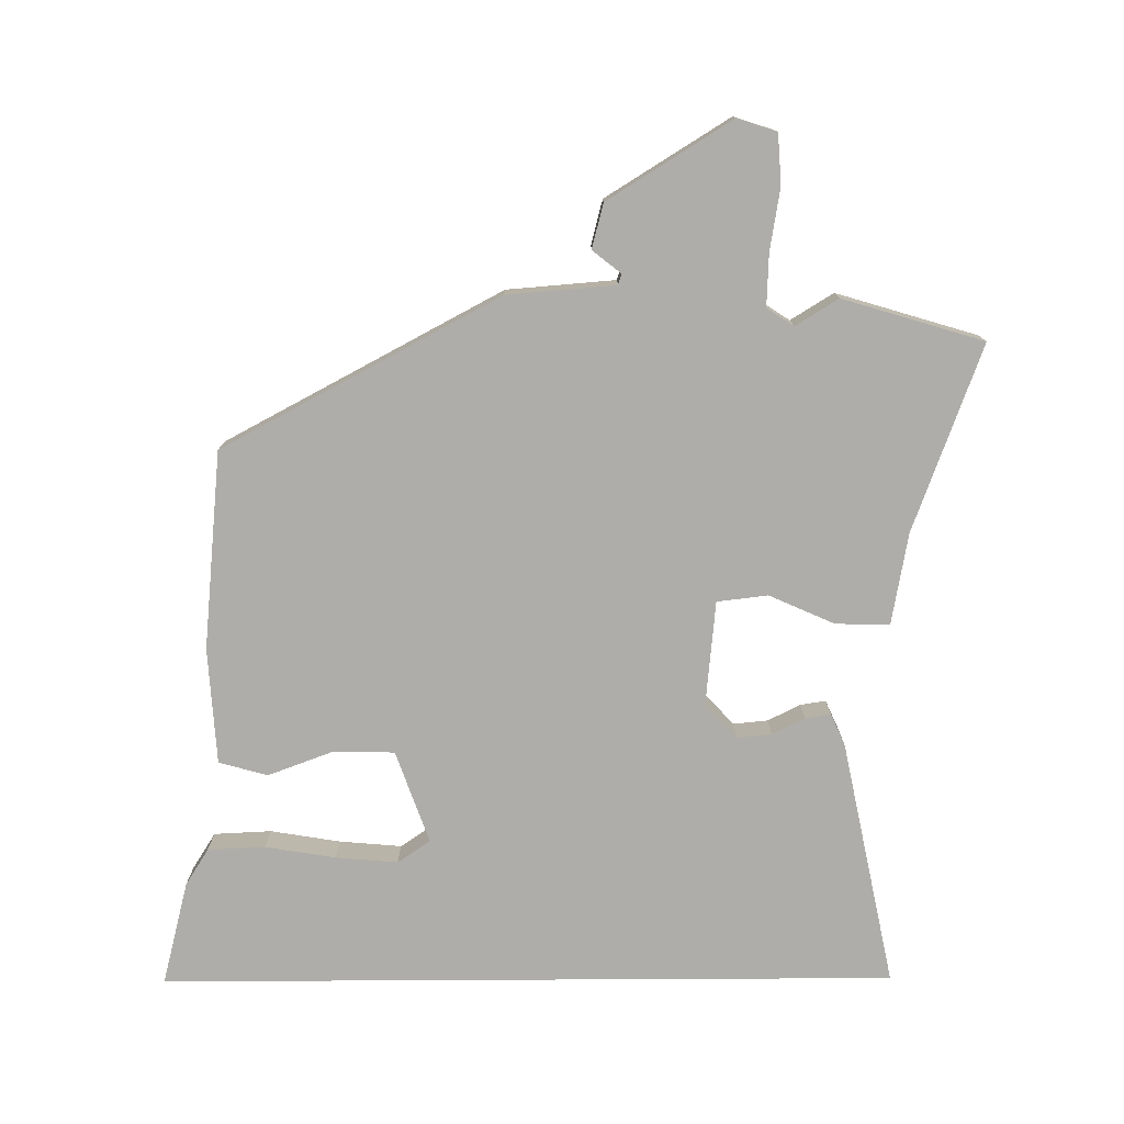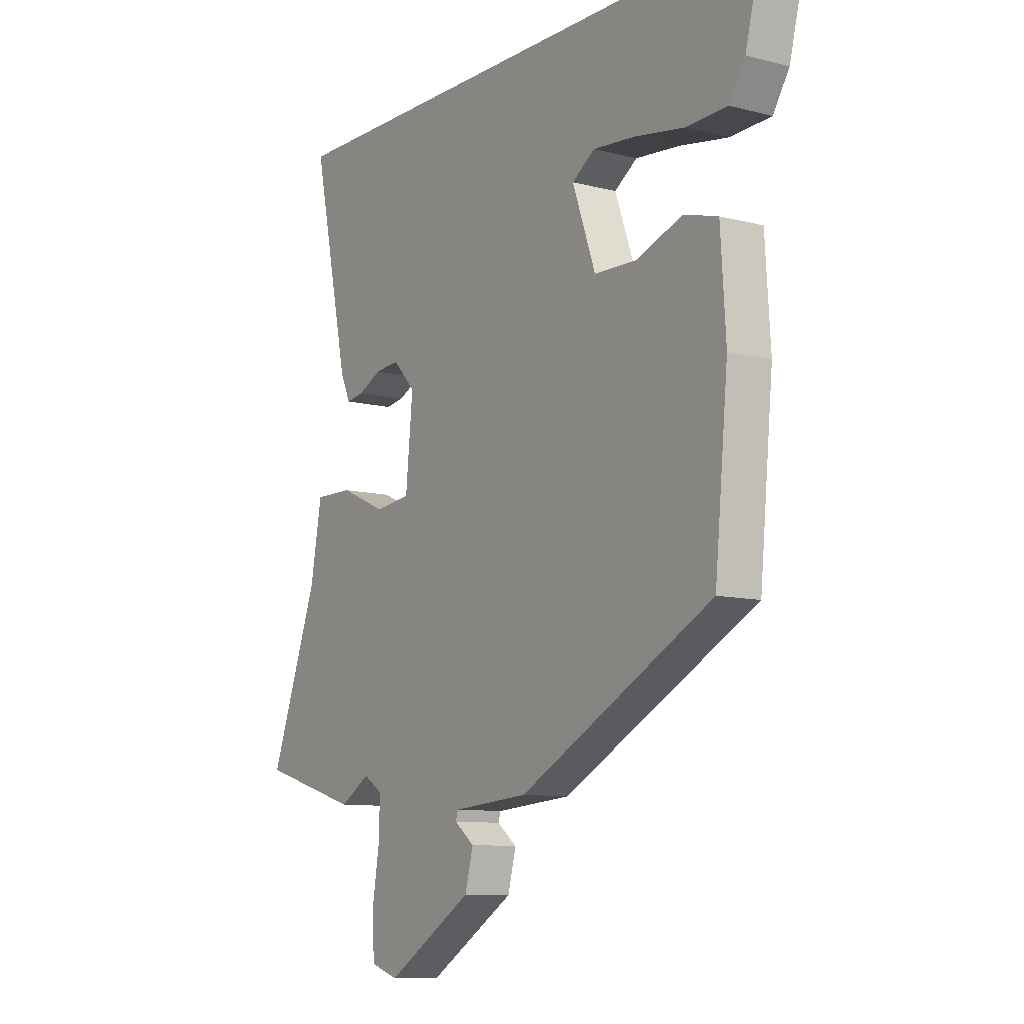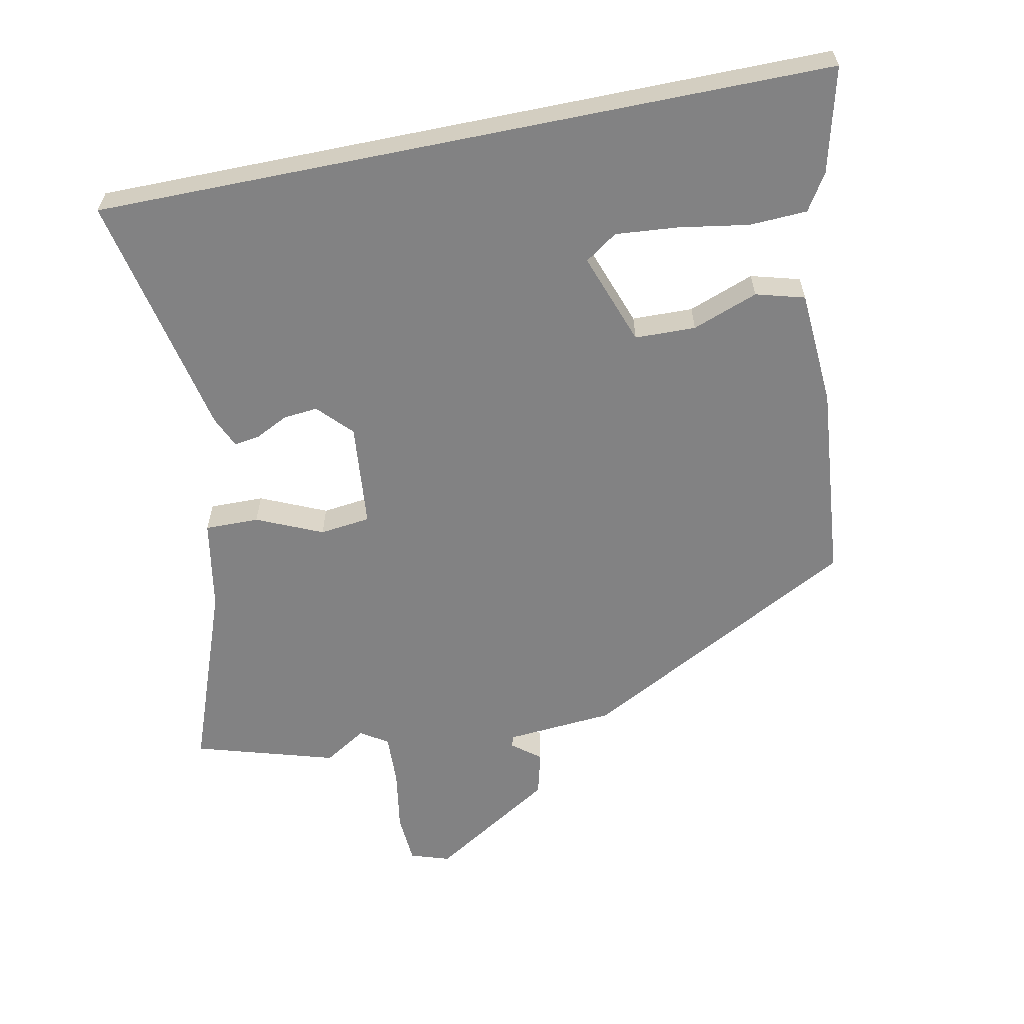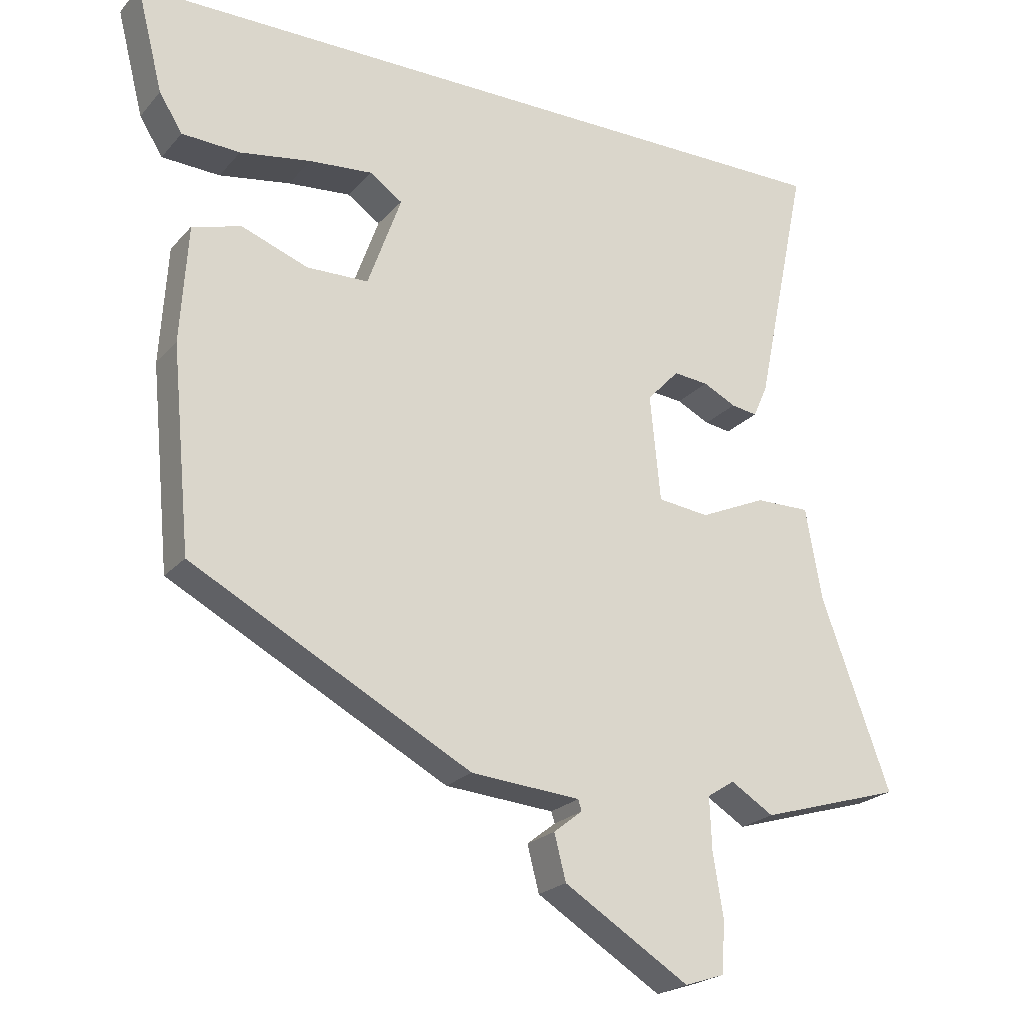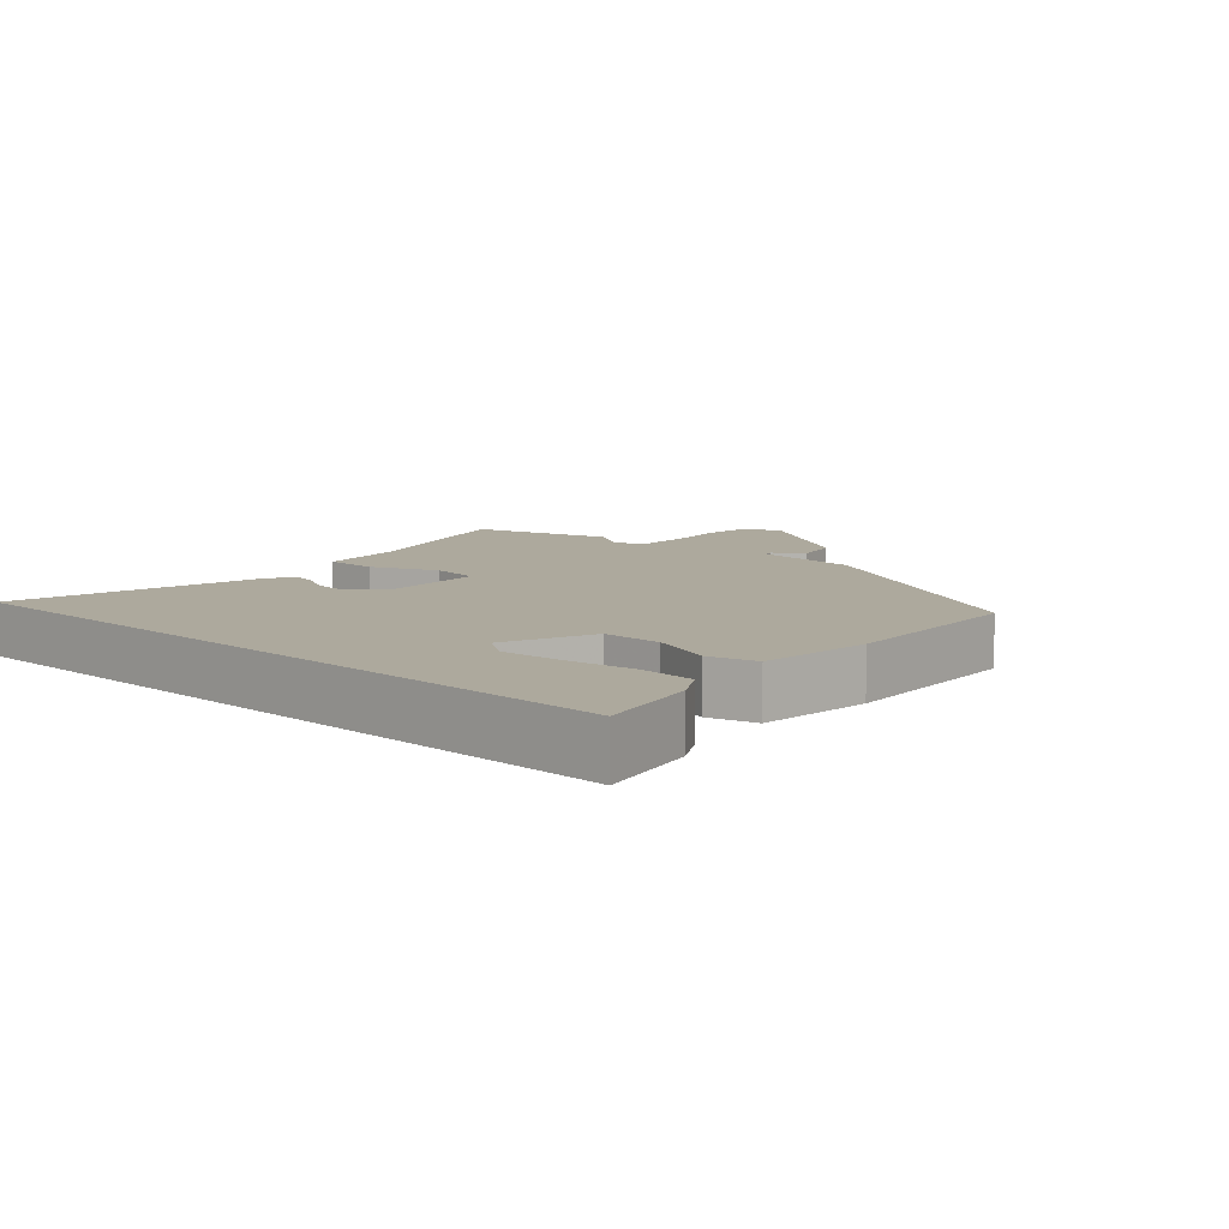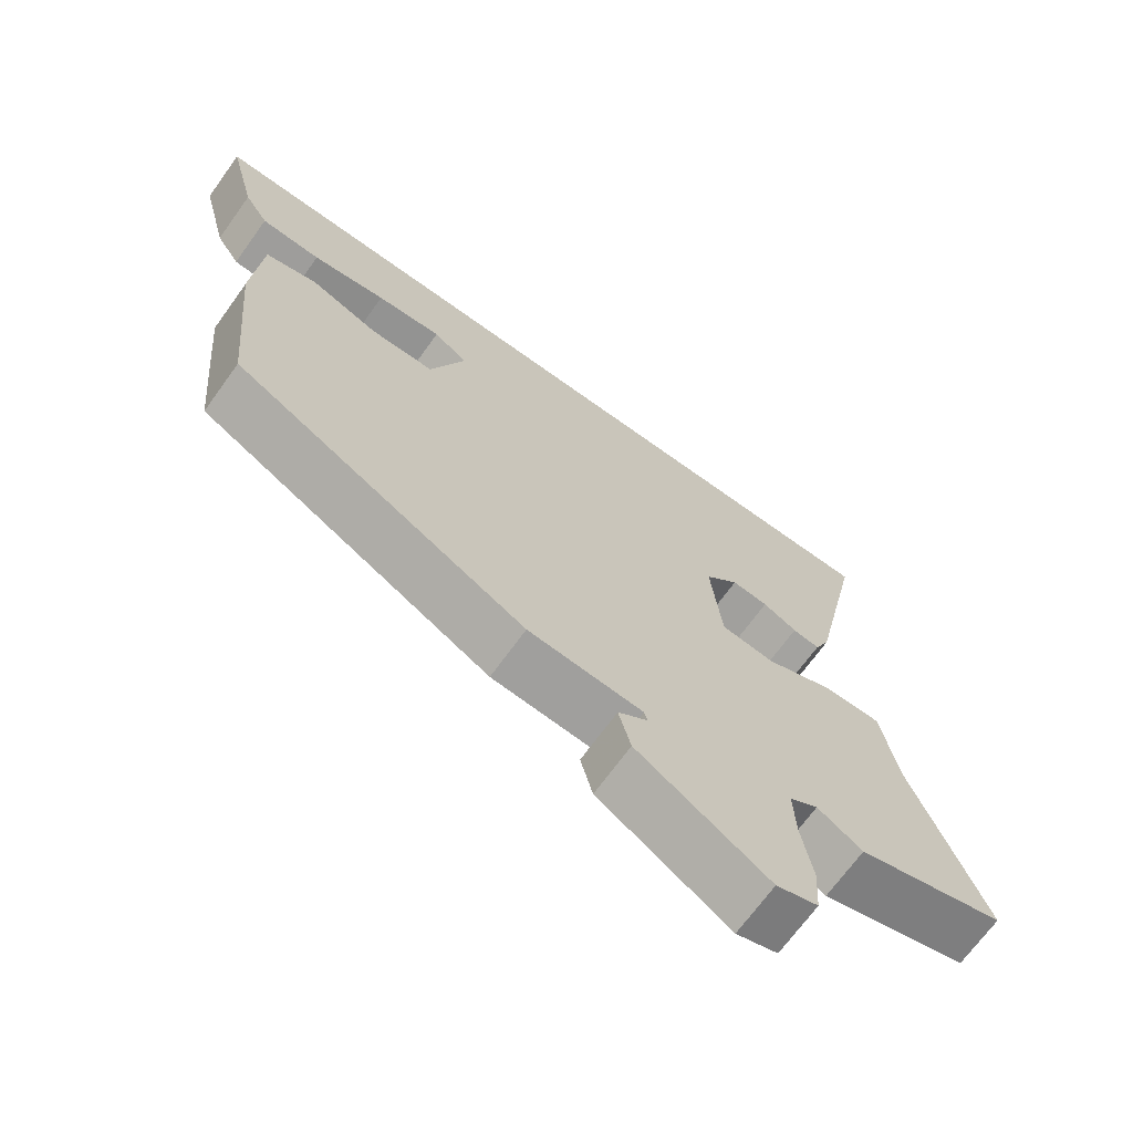
<metadata>
{"format":"obj","ext":"obj","renderer":"f3d","projection":"perspective","resolution":1024,"background":"white","views":[{"elev":-77.2,"azim":-179.7,"up":"+Y"},{"elev":-9.7,"azim":56.1,"up":"+Z"},{"elev":-60.8,"azim":11.5,"up":"+Y"},{"elev":-22.3,"azim":150.4,"up":"+Z"},{"elev":8.9,"azim":43.7,"up":"+Y"},{"elev":-69.2,"azim":144.2,"up":"+Z"}]}
</metadata>
<code>
v -0.437 0.07 -0.519
v -0.645 0.07 -0.457
v -0.544 0.07 -0.182
v -0.52 0.07 -0.047
v -0.44 0.07 -0.048
v -0.343 0.07 -0.091
v -0.268 0.07 -0.082
v -0.253 0.07 0.073
v -0.3 0.07 0.123
v -0.351 0.07 0.118
v -0.399 0.07 0.094
v -0.437 0.07 0.088
v -0.458 0.07 0.135
v -0.534 0.07 0.5
v 0.554 0.07 0.5
v 0.515 0.07 0.346
v 0.481 0.07 0.292
v 0.396 0.07 0.288
v 0.292 0.07 0.305
v 0.2 0.07 0.313
v 0.152 0.07 0.28
v 0.201 0.07 0.143
v 0.291 0.07 0.141
v 0.388 0.07 0.177
v 0.46 0.07 0.157
v 0.471 0.07 -0.015
v 0.443 0.07 -0.308
v 0.034 0.07 -0.526
v -0.126 0.07 -0.539
v -0.131 0.07 -0.555
v -0.089 0.07 -0.588
v -0.106 0.07 -0.654
v -0.289 0.07 -0.768
v -0.347 0.07 -0.749
v -0.352 0.07 -0.675
v -0.337 0.07 -0.583
v -0.334 0.07 -0.506
v -0.374 0.07 -0.48
v -0.437 0 -0.519
v -0.645 0 -0.457
v -0.544 0 -0.182
v -0.52 0 -0.047
v -0.44 0 -0.048
v -0.343 0 -0.091
v -0.268 0 -0.082
v -0.253 0 0.073
v -0.3 0 0.123
v -0.351 0 0.118
v -0.399 0 0.094
v -0.437 0 0.088
v -0.458 0 0.135
v -0.534 0 0.5
v 0.554 0 0.5
v 0.515 0 0.346
v 0.481 0 0.292
v 0.396 0 0.288
v 0.292 0 0.305
v 0.2 0 0.313
v 0.152 0 0.28
v 0.201 0 0.143
v 0.291 0 0.141
v 0.388 0 0.177
v 0.46 0 0.157
v 0.471 0 -0.015
v 0.443 0 -0.308
v 0.034 0 -0.526
v -0.126 0 -0.539
v -0.131 0 -0.555
v -0.089 0 -0.588
v -0.106 0 -0.654
v -0.289 0 -0.768
v -0.347 0 -0.749
v -0.352 0 -0.675
v -0.337 0 -0.583
v -0.334 0 -0.506
v -0.374 0 -0.48
f 34 35 36
f 33 34 36
f 32 33 36
f 31 32 36
f 30 31 36
f 29 30 36 37
f 29 37 38
f 28 29 38
f 27 28 38
f 26 27 38
f 25 26 38
f 24 25 38
f 23 24 38
f 17 18 19
f 16 17 19
f 15 16 19
f 14 15 19
f 14 19 20
f 12 13 14
f 11 12 14
f 10 11 14
f 14 20 21
f 10 14 21
f 9 10 21
f 3 4 5 6
f 3 6 7
f 2 3 7
f 1 2 7
f 38 1 7
f 23 38 7
f 22 23 7
f 8 9 21 22
f 7 8 22
f 74 73 72
f 74 72 71
f 74 71 70
f 74 70 69
f 74 69 68
f 75 74 68 67
f 76 75 67
f 76 67 66
f 76 66 65
f 76 65 64
f 76 64 63
f 76 63 62
f 76 62 61
f 57 56 55
f 57 55 54
f 57 54 53
f 57 53 52
f 58 57 52
f 52 51 50
f 52 50 49
f 52 49 48
f 59 58 52
f 59 52 48
f 59 48 47
f 44 43 42 41
f 45 44 41
f 45 41 40
f 45 40 39
f 45 39 76
f 45 76 61
f 45 61 60
f 60 59 47 46
f 60 46 45
f 1 39 40 2
f 2 40 41 3
f 3 41 42 4
f 4 42 43 5
f 5 43 44 6
f 6 44 45 7
f 7 45 46 8
f 8 46 47 9
f 9 47 48 10
f 10 48 49 11
f 11 49 50 12
f 12 50 51 13
f 13 51 52 14
f 14 52 53 15
f 15 53 54 16
f 16 54 55 17
f 17 55 56 18
f 18 56 57 19
f 19 57 58 20
f 20 58 59 21
f 21 59 60 22
f 22 60 61 23
f 23 61 62 24
f 24 62 63 25
f 25 63 64 26
f 26 64 65 27
f 27 65 66 28
f 28 66 67 29
f 29 67 68 30
f 30 68 69 31
f 31 69 70 32
f 32 70 71 33
f 33 71 72 34
f 34 72 73 35
f 35 73 74 36
f 36 74 75 37
f 37 75 76 38
f 38 76 39 1

</code>
